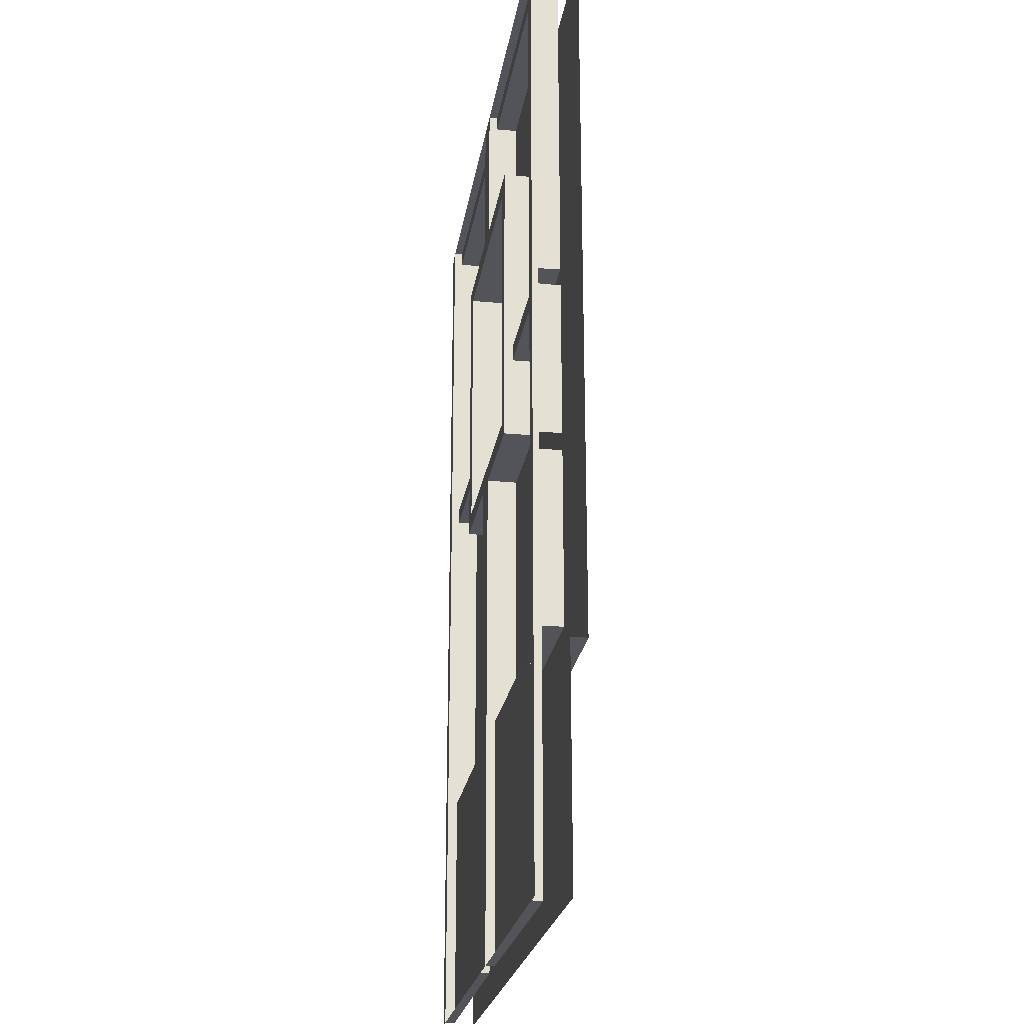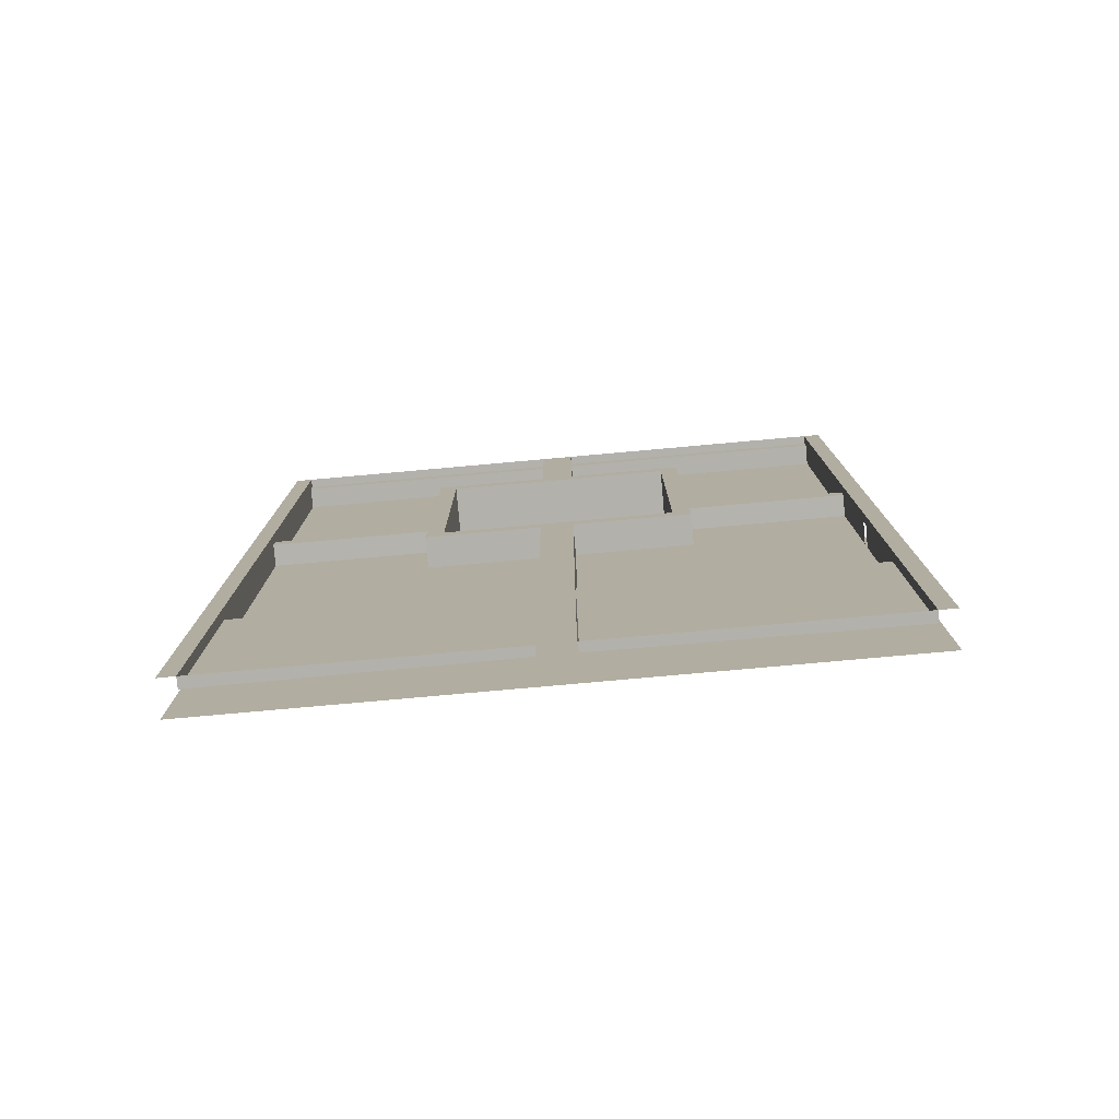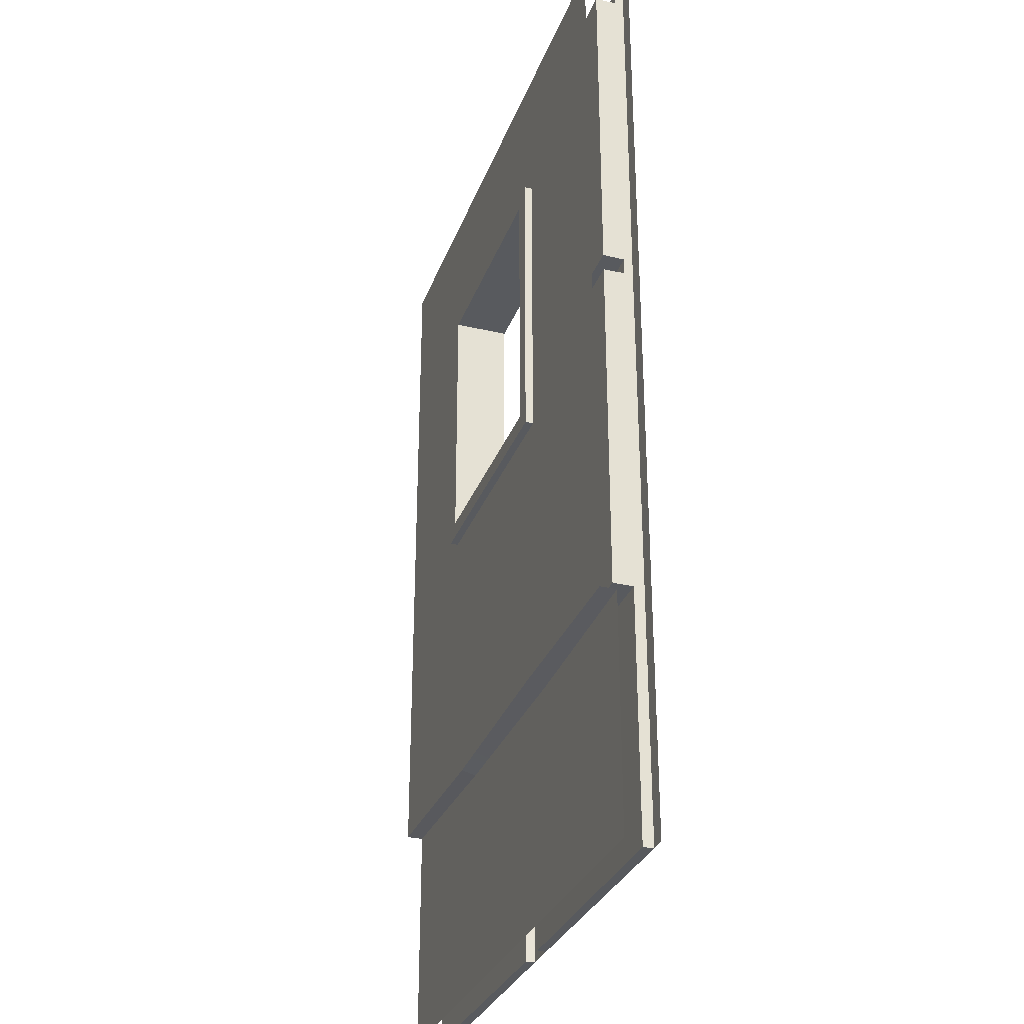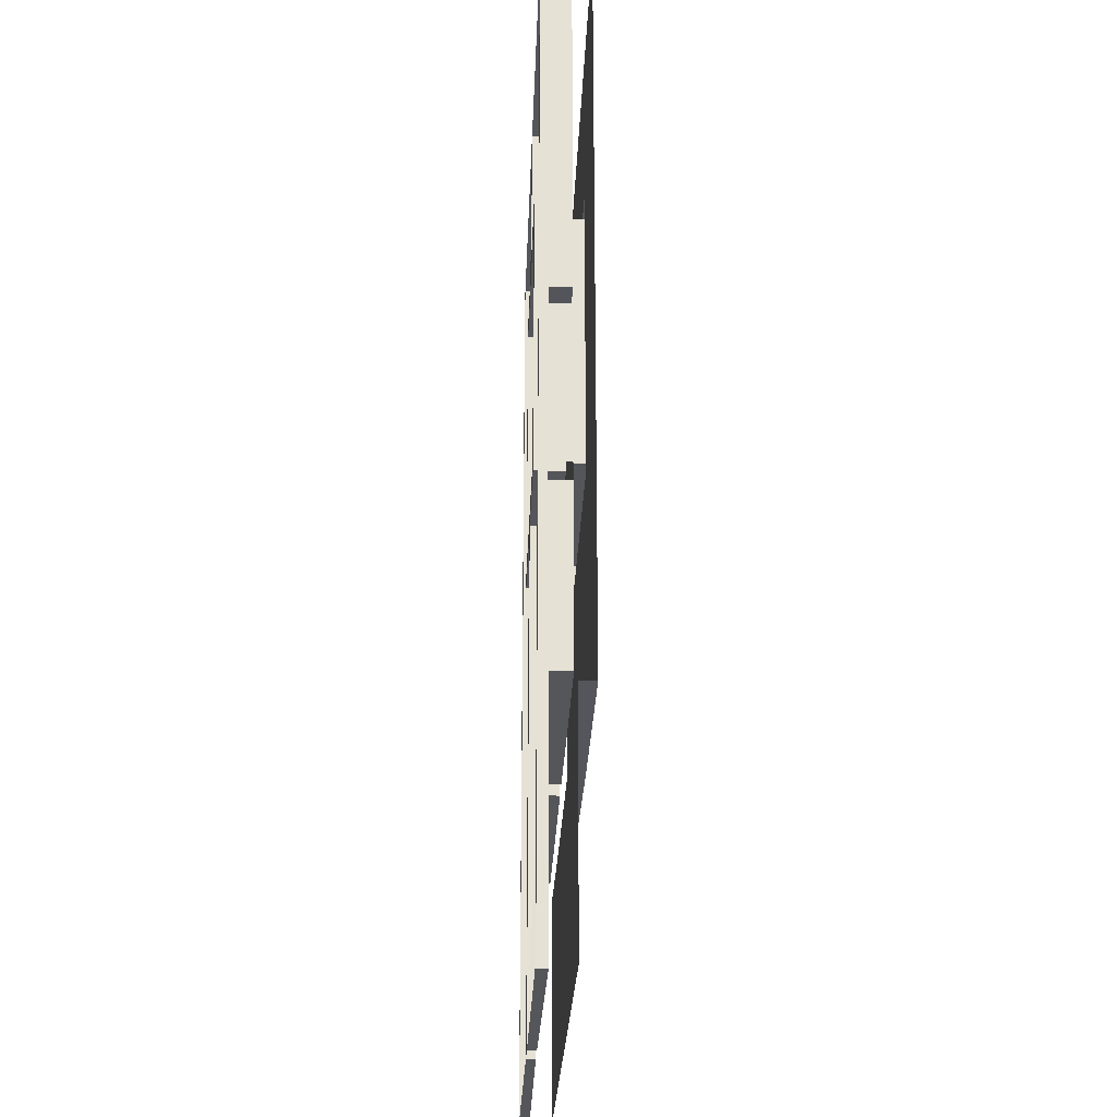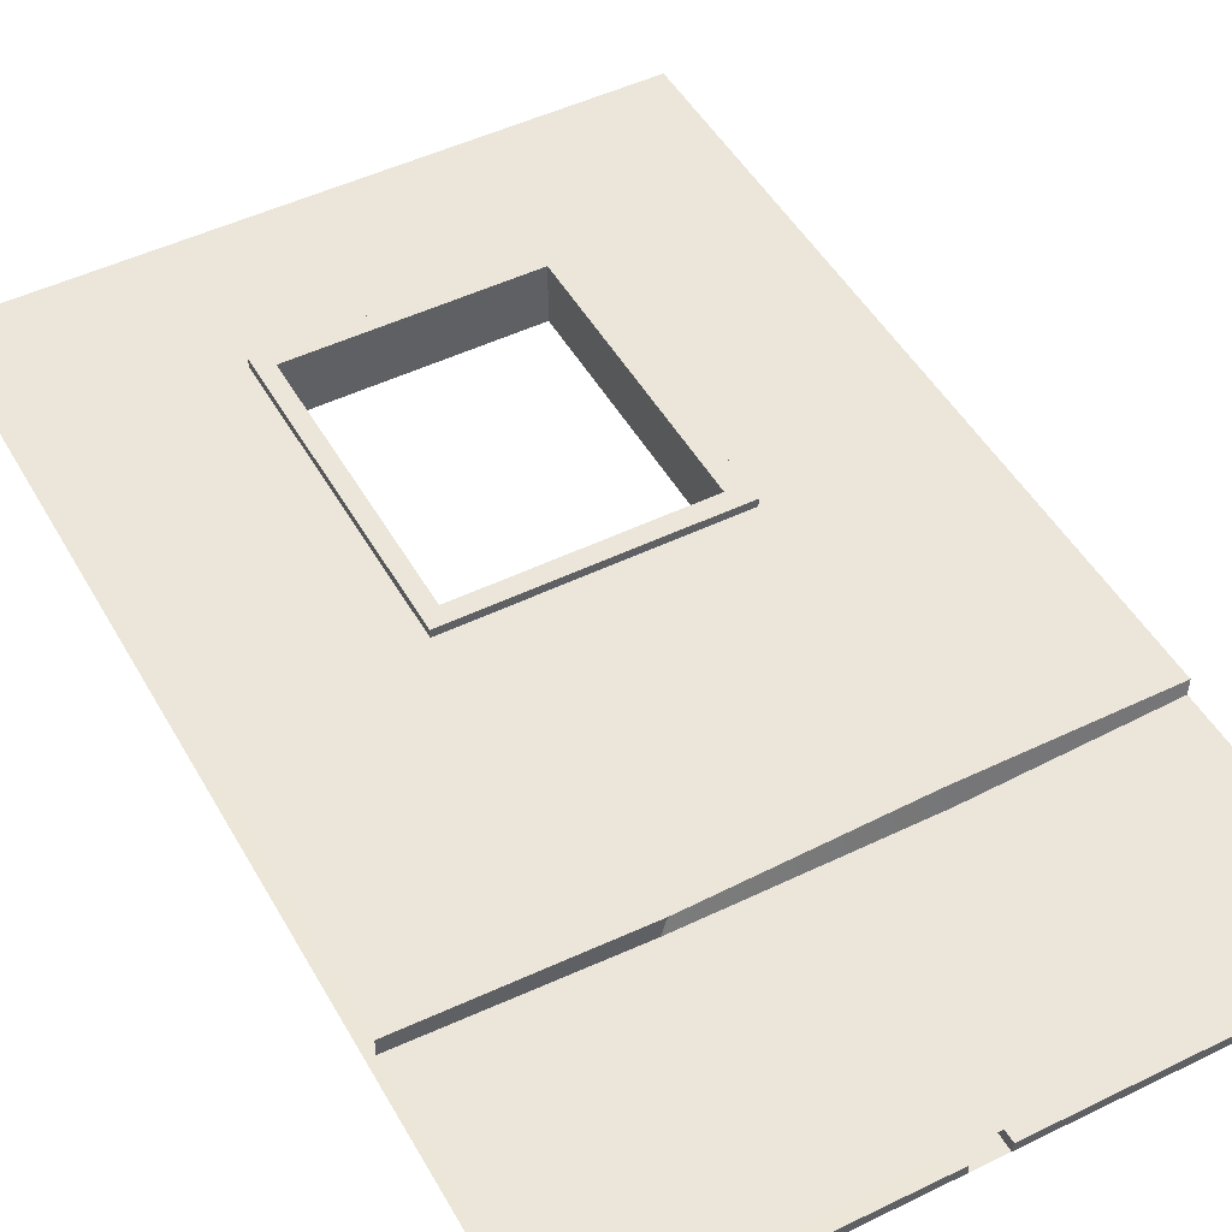
<metadata>
{"format":"obj","ext":"obj","renderer":"f3d","projection":"perspective","resolution":1024,"background":"white","views":[{"elev":-23.7,"azim":-98.8,"up":"+Y"},{"elev":-79.1,"azim":-174.9,"up":"+Y"},{"elev":-30.7,"azim":71.7,"up":"+Y"},{"elev":-25.2,"azim":-92.1,"up":"+Y"},{"elev":48.5,"azim":-28.5,"up":"+Z"}]}
</metadata>
<code>
g SM_Bld_House_ExteriorWall_GroundFloor_Garage_Window_01_New
v 1.319 -1.043 0.03628
v 1.315 -0.03807 0.03628
v 1.315 -1.043 3.703e-07
v 1.181 -1.043 0.03628
v 1.185 -1.043 3.703e-07
v 1.185 -0.03807 0.03628
v 0.8109 -0.1231 0.1334
v -4.768e-06 -0.1 0.1334
v 0 -0.1 0.2
v 0.8345 -0.118 0.2
v -4.768e-06 -0.5 0.1334
v -4.768e-06 -0.1 0.1334
v 0.8109 -0.1231 0.1334
v 0.6508 -0.5247 0.1334
v -4.768e-06 -1.043 0.1334
v 1.709 -0.1248 0.1334
v 2.5 -1.043 0.1334
v 2.051 -0.4976 0.1334
v 2.5 -0.1 0.1334
v 2.5 -0.5 0.1334
v 2.5 -0.1 0.2
v 2.5 -0.1 0.1334
v 1.709 -0.1248 0.1334
v 1.693 -0.09718 0.2
v 0.8345 -0.118 0.2
v 0.8109 -0.1231 0.1334
v 0.719 1.04 0.2
v 0.719 1.04 0.2323
v 1.781 1.04 0.2323
v 1.781 1.04 0.2
v 0.719 2.279 0.2
v 0.719 2.279 0.2323
v 0.719 1.04 0.2323
v 0.719 1.04 0.2
v 1.781 1.04 0.2
v 1.781 1.04 0.2323
v 1.781 2.279 0.2323
v 1.781 2.279 0.2
v 1.781 2.279 0.2
v 1.781 2.279 0.2323
v 0.719 2.279 0.2323
v 0.719 2.279 0.2
v 2.434 0.7049 6.706e-07
v 2.434 -1.043 -0.0006656
v 2.5 -1.043 1.639e-07
v 2.5 0.7049 2.557e-07
v 2.434 1.403 0.0006386
v 2.5 1.414 3.781e-07
v 2.434 2.124 6.706e-07
v 2.5 2.124 5.005e-07
v 2.434 2.9 6.75e-07
v 2.5 2.9 6.536e-07
v 1.315 2.838 0.03628
v 1.315 2.9 0.03628
v 1.315 2.9 6.609e-07
v 1.315 2.281 0.03628
v 1.315 2.279 6.752e-07
v 1.315 2.285 0.1243
v 1.315 2.838 0.1243
v 1.777 2.285 0.1243
v 1.315 2.838 0.1243
v 1.315 2.285 0.1243
v 2.434 2.838 0.1243
v 2.434 2.16 0.1243
v 1.777 2.16 0.1243
v 2.434 2.088 0.1243
v 1.777 2.088 0.1243
v 1.777 1.45 0.1243
v 2.434 1.45 0.1243
v 2.434 1.379 0.1243
v 2.434 1.38 0.03628
v 1.778 1.38 0.03628
v 1.777 1.379 0.1243
v 2.434 2.838 0.03628
v 1.315 2.838 0.03628
v 1.315 2.838 0.1243
v 2.434 2.838 0.1243
v 2.434 2.9 0.03628
v 1.315 2.9 0.03628
v 1.315 2.838 0.03628
v 2.434 2.838 0.03628
v 1.315 -0.03807 0.03628
v 2.434 -0.03807 0.04149
v 2.434 -0.03807 0.1243
v 1.315 -0.03807 0.1243
v 1.315 -0.03807 0.03628
v 1.319 -1.043 0.03628
v 2.434 -1.043 0.04149
v 2.434 -0.03807 0.04149
v 2.434 -1.043 -0.0006656
v 2.434 -0.03807 0.04149
v 2.434 -1.043 0.04149
v 2.434 0.7049 6.706e-07
v 2.434 0.6692 0.03628
v 2.434 -0.03807 0.1243
v 2.434 0.6692 0.1243
v 2.434 0.7405 0.1243
v 2.434 0.7405 0.03628
v 2.434 1.379 0.1243
v 2.434 1.38 0.03628
v 2.434 1.403 0.0006386
v 2.434 1.448 0.03628
v 2.434 2.088 0.03628
v 2.434 1.45 0.1243
v 2.434 2.088 0.1243
v 2.434 2.124 6.706e-07
v 2.434 2.16 0.1243
v 2.434 2.16 0.03628
v 2.434 2.838 0.1243
v 2.434 2.9 6.75e-07
v 2.434 2.838 0.03628
v 2.434 2.9 0.03628
v 2.434 2.9 0.03628
v 2.434 2.9 6.75e-07
v 1.315 2.9 6.609e-07
v 1.315 2.9 0.03628
v 1.319 -1.043 0.03628
v 1.315 -1.043 3.703e-07
v 2.434 -1.043 -0.0006656
v 2.434 -1.043 0.04149
v 0 -1.043 1.639e-07
v 0.0663 -1.043 -0.0006656
v 0.0663 0.7049 6.706e-07
v 0 0.7049 2.557e-07
v 0.0663 1.403 0.0006386
v 0 1.414 3.781e-07
v 0.0663 2.124 6.706e-07
v 0 2.124 5.005e-07
v 0.0663 2.9 6.75e-07
v 0 2.9 6.536e-07
v 1.185 2.838 0.03628
v 1.185 2.9 6.609e-07
v 1.185 2.9 0.03628
v 1.185 2.281 0.03628
v 1.185 2.279 6.752e-07
v 1.185 2.285 0.1243
v 1.185 2.838 0.1243
v 1.185 2.838 0.1243
v 0.7056 2.285 0.1243
v 1.185 2.285 0.1243
v 0.0663 2.838 0.1243
v 0.0663 2.16 0.1243
v 0.7061 2.16 0.1243
v 0.7064 2.088 0.1243
v 0.0663 2.088 0.1243
v 0.0663 1.45 0.1243
v 0.7092 1.45 0.1243
v 1.315 -1.043 3.703e-07
v 1.315 1.04 5.745e-07
v 1.185 1.04 5.745e-07
v 1.185 -1.043 3.703e-07
v 0.0663 1.379 0.1243
v 0.0663 0.7405 0.03628
v 0.0663 0.7405 0.1243
v 0.0663 1.38 0.03628
v 0.0663 0.7049 6.706e-07
v 0.0663 0.6692 0.03628
v 0.0663 1.403 0.0006386
v 0.0663 1.448 0.03628
v 0.0663 2.088 0.03628
v 0.0663 1.45 0.1243
v 0.0663 2.088 0.1243
v 0.0663 2.124 6.706e-07
v 0.0663 2.16 0.03628
v 0.0663 2.16 0.1243
v 0.0663 2.838 0.03628
v 0.0663 2.838 0.1243
v 0.0663 2.9 6.75e-07
v 0.0663 2.9 0.03628
v 0.0663 -0.03807 0.04149
v 0.0663 -1.043 -0.0006656
v 0.0663 -1.043 0.04149
v 0.0663 -0.03807 0.1243
v 0.0663 0.6692 0.1243
v 0.0663 1.379 0.1243
v 0.7096 1.379 0.1243
v 0.7149 1.38 0.03628
v 0.0663 1.38 0.03628
v 1.185 2.838 0.1243
v 1.185 2.838 0.03628
v 0.0663 2.838 0.03628
v 0.0663 2.838 0.1243
v 1.185 2.838 0.03628
v 1.185 2.9 0.03628
v 0.0663 2.9 0.03628
v 0.0663 2.838 0.03628
v 1.185 -0.03807 0.1243
v 0.0663 -0.03807 0.1243
v 0.0663 -0.03807 0.04149
v 1.185 -0.03807 0.03628
v 0.0663 -1.043 0.04149
v 1.181 -1.043 0.03628
v 1.185 -0.03807 0.03628
v 0.0663 -0.03807 0.04149
v 0.0663 2.9 6.75e-07
v 0.0663 2.9 0.03628
v 1.185 2.9 0.03628
v 1.185 2.9 6.609e-07
v 1.185 -1.043 3.703e-07
v 1.181 -1.043 0.03628
v 0.0663 -1.043 0.04149
v 0.0663 -1.043 -0.0006656
v 1.315 0.6692 0.1243
v 1.315 1.039 0.1243
v 1.315 1.04 0.03628
v 1.315 -0.03807 0.1243
v 1.315 -0.03807 0.03628
v 1.315 1.04 5.745e-07
v 1.315 -1.043 3.703e-07
v 1.185 0.6692 0.1243
v 1.185 -0.03807 0.1243
v 1.185 -0.03807 0.03628
v 1.185 1.04 0.03628
v 1.185 1.039 0.1243
v 1.185 -1.043 3.703e-07
v 1.185 1.04 5.745e-07
v 1.315 2.279 6.752e-07
v 1.315 2.9 6.609e-07
v 1.185 2.9 6.609e-07
v 1.185 2.279 6.752e-07
v 0.7096 1.379 0.1243
v 0.0663 1.379 0.1243
v 0.0663 0.7405 0.1243
v 0.7124 1.04 0.1243
v 1.185 1.039 0.1243
v 1.182 0.7405 0.1243
v 1.182 0.6692 0.1243
v 0.0663 0.6692 0.1243
v 0.0663 -0.03807 0.1243
v 1.185 0.6692 0.1243
v 1.185 -0.03807 0.1243
v 0.7092 1.45 0.1243
v 0.0663 1.45 0.1243
v 0.0663 1.448 0.03628
v 0.7146 1.448 0.03628
v 0.7146 1.448 0.03628
v 0.0663 1.448 0.03628
v 0.0663 1.38 0.03628
v 0.7149 1.38 0.03628
v 1.315 0.7405 0.1243
v 1.777 1.04 0.1243
v 1.315 1.039 0.1243
v 2.434 0.7405 0.1243
v 1.777 1.379 0.1243
v 2.434 1.379 0.1243
v 2.434 0.6692 0.1243
v 1.315 0.6692 0.1243
v 1.315 -0.03807 0.1243
v 2.434 -0.03807 0.1243
v 1.315 0.6692 0.1243
v 1.778 1.448 0.03628
v 2.434 1.448 0.03628
v 2.434 1.45 0.1243
v 1.777 1.45 0.1243
v 1.778 1.38 0.03628
v 2.434 1.38 0.03628
v 2.434 1.448 0.03628
v 1.778 1.448 0.03628
v 0.7124 1.04 6.747e-07
v 0.7123 2.285 6.723e-07
v 0.7125 2.285 0.1243
v 0.7124 1.04 0.1243
v 0.7836 2.214 0.2323
v 0.7836 2.214 6.735e-07
v 0.7836 1.111 6.723e-07
v 0.7836 1.111 0.2323
v 0.7836 2.214 6.735e-07
v 0.7836 2.214 0.2323
v 1.706 2.214 0.2323
v 1.706 2.214 6.7e-07
v 1.777 2.285 0.1243
v 0.7125 2.285 0.1243
v 0.7123 2.285 6.723e-07
v 1.777 2.285 6.7e-07
v 1.777 1.04 6.711e-07
v 1.777 1.04 0.1243
v 1.777 2.285 0.1243
v 1.777 2.285 6.7e-07
v 1.706 2.214 0.2323
v 1.706 1.111 0.2323
v 1.706 1.111 6.7e-07
v 1.706 2.214 6.7e-07
v 0.7124 1.04 6.747e-07
v 0.7124 1.04 0.1243
v 1.777 1.04 0.1243
v 1.777 1.04 6.711e-07
v 1.706 1.111 0.2323
v 0.7836 1.111 0.2323
v 0.7836 1.111 6.723e-07
v 1.706 1.111 6.7e-07
v 2.5 2.9 0.2
v 2.5 -0.1 0.2
v 1.781 1.04 0.2
v 1.693 -0.09718 0.2
v 0.8345 -0.118 0.2
v 0 -0.1 0.2
v 1.781 2.279 0.2
v 0.719 1.04 0.2
v 0 2.9 0.2
v 0.719 2.279 0.2
v 0.7836 2.214 6.735e-07
v 0.748 2.25 6.729e-07
v 0.748 1.075 6.735e-07
v 1.742 2.25 6.7e-07
v 0.7836 1.111 6.723e-07
v 1.706 2.214 6.7e-07
v 1.706 1.111 6.7e-07
v 1.742 1.075 6.706e-07
v 1.742 1.075 6.706e-07
v 0.748 1.075 6.735e-07
v 0.7124 1.04 6.747e-07
v 0.748 2.25 6.729e-07
v 1.777 1.04 6.711e-07
v 0.7123 2.285 6.723e-07
v 1.777 2.285 6.7e-07
v 1.742 2.25 6.7e-07
v 0.719 1.04 0.2323
v 0.7836 1.111 0.2323
v 1.706 1.111 0.2323
v 1.781 1.04 0.2323
v 0.719 2.279 0.2323
v 1.706 2.214 0.2323
v 0.7836 2.214 0.2323
v 1.781 2.279 0.2323
g SM_Bld_House_ExteriorWall_GroundFloor_Garage_Window_01_New_0
f 3 2 1
f 6 5 4
f 9 8 7
f 10 9 7
f 13 12 11
f 13 11 14
f 14 11 15
f 16 13 14
f 14 15 17
f 16 14 18
f 18 14 17
f 16 18 19
f 18 17 20
f 18 20 19
f 23 22 21
f 24 23 21
f 24 25 23
f 25 26 23
f 29 28 27
f 30 29 27
f 33 32 31
f 34 33 31
f 37 36 35
f 38 37 35
f 41 40 39
f 42 41 39
f 45 44 43
f 46 45 43
f 46 43 47
f 48 46 47
f 48 47 49
f 50 48 49
f 50 49 51
f 52 50 51
f 55 54 53
f 53 56 55
f 56 57 55
f 58 56 53
f 59 58 53
f 62 61 60
f 61 63 60
f 63 64 60
f 64 65 60
f 65 64 66
f 67 65 66
f 67 66 68
f 66 69 68
f 72 71 70
f 73 72 70
f 76 75 74
f 77 76 74
f 80 79 78
f 81 80 78
f 84 83 82
f 85 84 82
f 88 87 86
f 89 88 86
f 92 91 90
f 90 91 93
f 91 94 93
f 91 95 94
f 95 96 94
f 94 96 97
f 98 94 97
f 93 94 98
f 98 97 99
f 100 98 99
f 93 98 100
f 101 93 100
f 101 100 102
f 101 102 103
f 103 102 104
f 105 103 104
f 106 101 103
f 105 107 103
f 106 103 108
f 107 108 103
f 107 109 108
f 106 108 110
f 109 111 108
f 108 111 110
f 111 112 110
f 115 114 113
f 116 115 113
f 119 118 117
f 120 119 117
f 123 122 121
f 124 123 121
f 123 124 125
f 124 126 125
f 125 126 127
f 126 128 127
f 129 127 128
f 130 129 128
f 133 132 131
f 134 131 132
f 135 134 132
f 134 136 131
f 136 137 131
f 140 139 138
f 139 141 138
f 141 139 142
f 139 143 142
f 142 143 144
f 145 142 144
f 146 145 144
f 147 146 144
f 150 149 148
f 151 150 148
f 154 153 152
f 153 155 152
f 153 156 155
f 157 156 153
f 156 158 155
f 155 158 159
f 159 158 160
f 159 160 161
f 160 162 161
f 158 163 160
f 160 164 162
f 160 163 164
f 164 165 162
f 164 163 166
f 164 166 165
f 166 167 165
f 163 168 166
f 169 166 168
f 156 157 170
f 171 156 170
f 170 172 171
f 170 157 173
f 157 174 173
f 177 176 175
f 178 177 175
f 181 180 179
f 182 181 179
f 185 184 183
f 186 185 183
f 189 188 187
f 190 189 187
f 193 192 191
f 194 193 191
f 197 196 195
f 198 197 195
f 201 200 199
f 202 201 199
f 205 204 203
f 205 203 206
f 206 207 205
f 205 207 208
f 207 209 208
f 212 211 210
f 210 213 212
f 210 214 213
f 215 212 213
f 216 215 213
f 219 218 217
f 220 219 217
f 223 222 221
f 224 223 221
f 224 225 223
f 225 226 223
f 223 226 227
f 228 223 227
f 229 228 227
f 229 227 230
f 230 231 229
f 234 233 232
f 235 234 232
f 238 237 236
f 239 238 236
f 242 241 240
f 241 243 240
f 241 244 243
f 244 245 243
f 240 243 246
f 247 240 246
f 246 249 248
f 248 250 246
f 253 252 251
f 254 253 251
f 257 256 255
f 258 257 255
f 261 260 259
f 262 261 259
f 265 264 263
f 266 265 263
f 269 268 267
f 270 269 267
f 273 272 271
f 274 273 271
f 277 276 275
f 278 277 275
f 281 280 279
f 282 281 279
f 285 284 283
f 286 285 283
f 289 288 287
f 290 289 287
f 293 292 291
f 294 292 293
f 295 294 293
f 295 293 296
f 293 291 297
f 293 298 296
f 291 299 297
f 298 299 296
f 299 300 297
f 298 300 299
f 303 302 301
f 301 302 304
f 305 303 301
f 306 301 304
f 303 305 307
f 304 308 306
f 308 307 306
f 308 303 307
f 311 310 309
f 310 311 312
f 313 311 309
f 311 314 312
f 315 313 309
f 312 314 315
f 316 315 309
f 316 312 315
f 319 318 317
f 320 319 317
f 317 318 321
f 322 319 320
f 318 323 321
f 324 322 320
f 321 323 324
f 323 322 324

</code>
